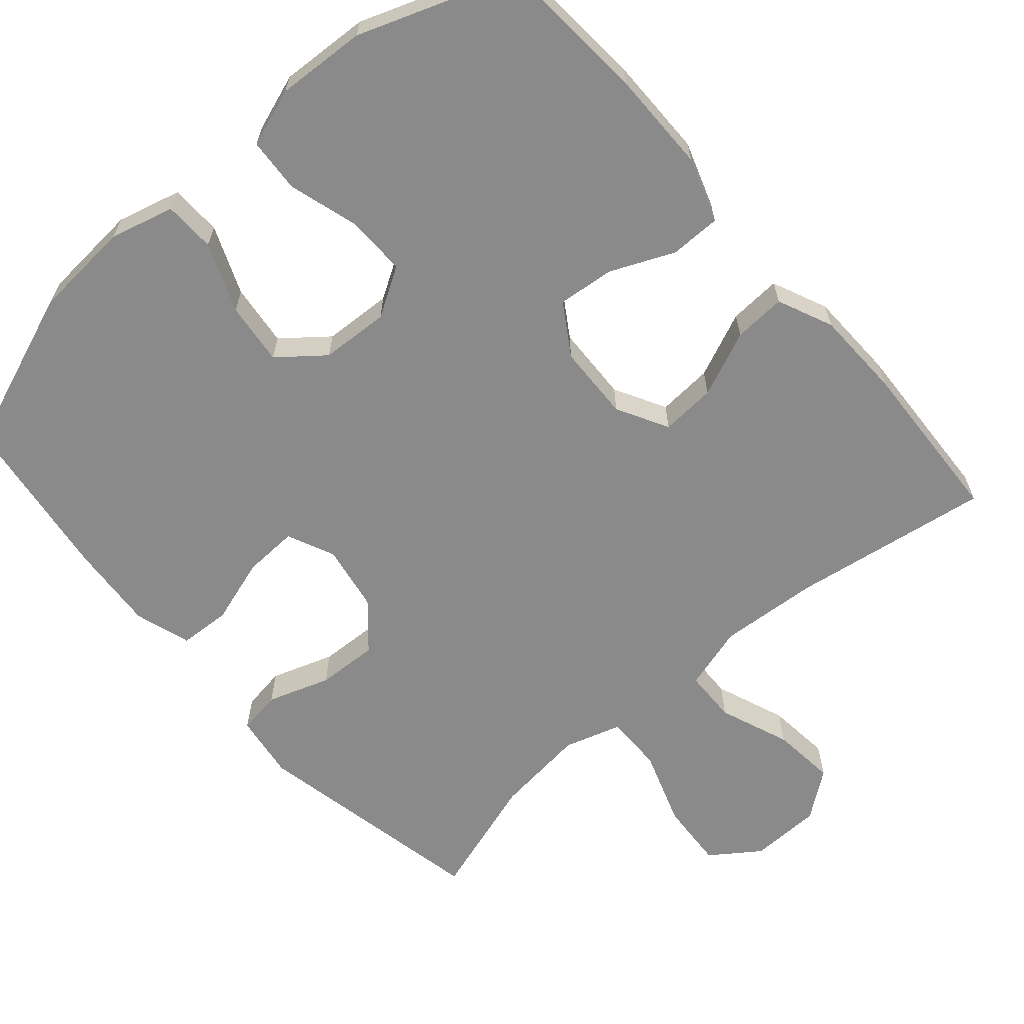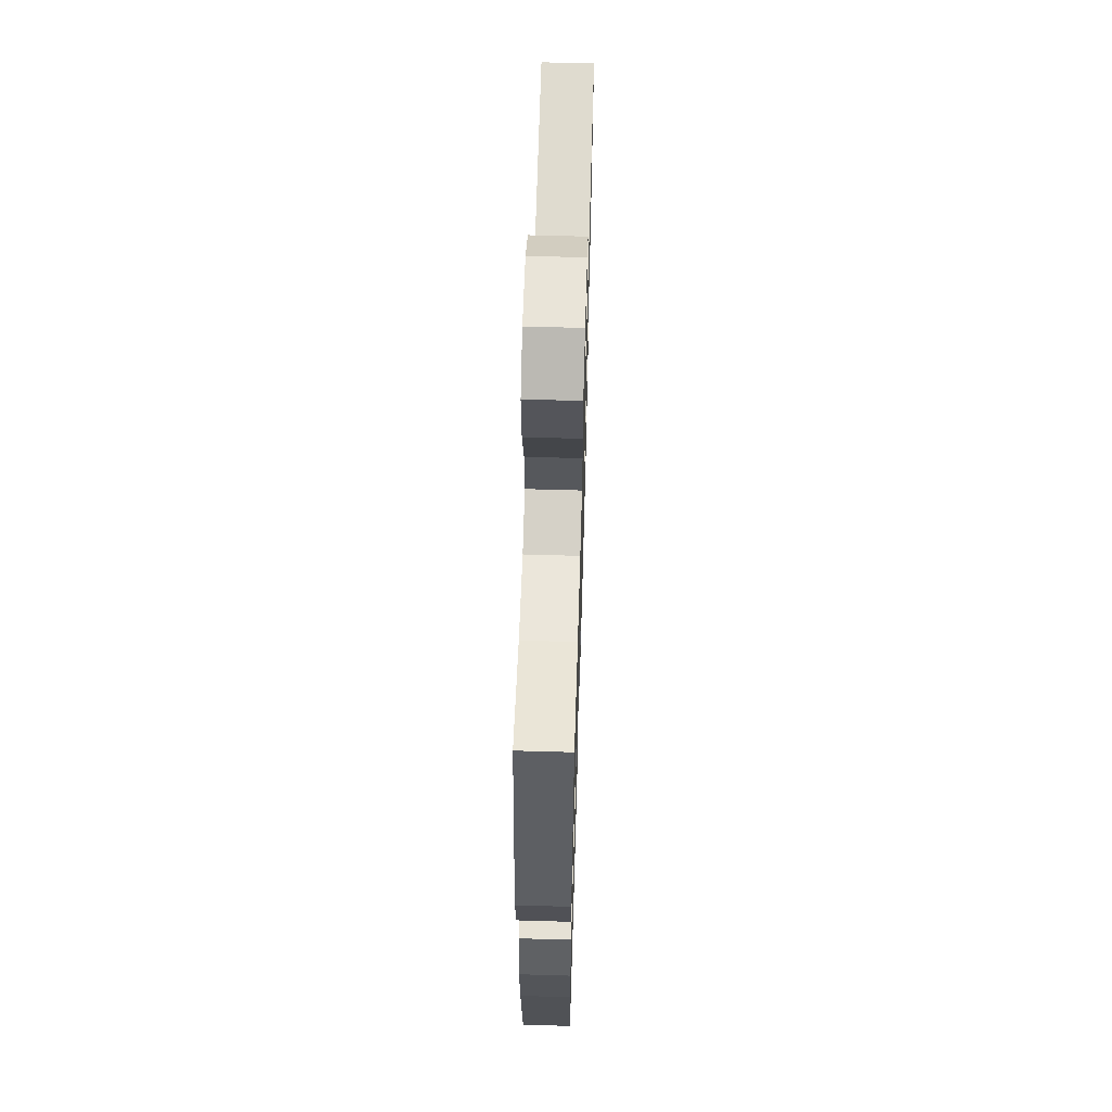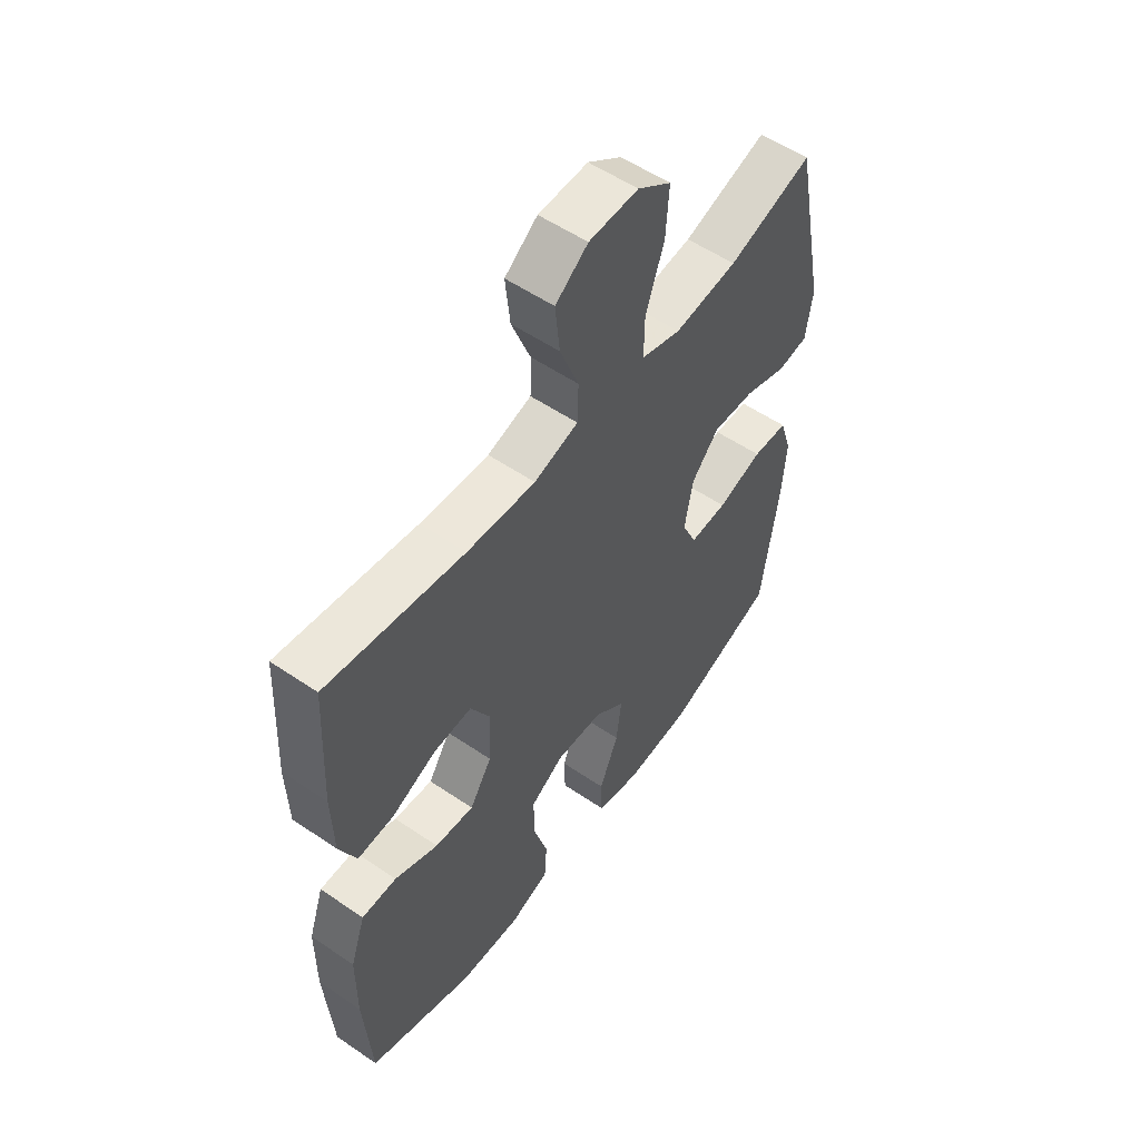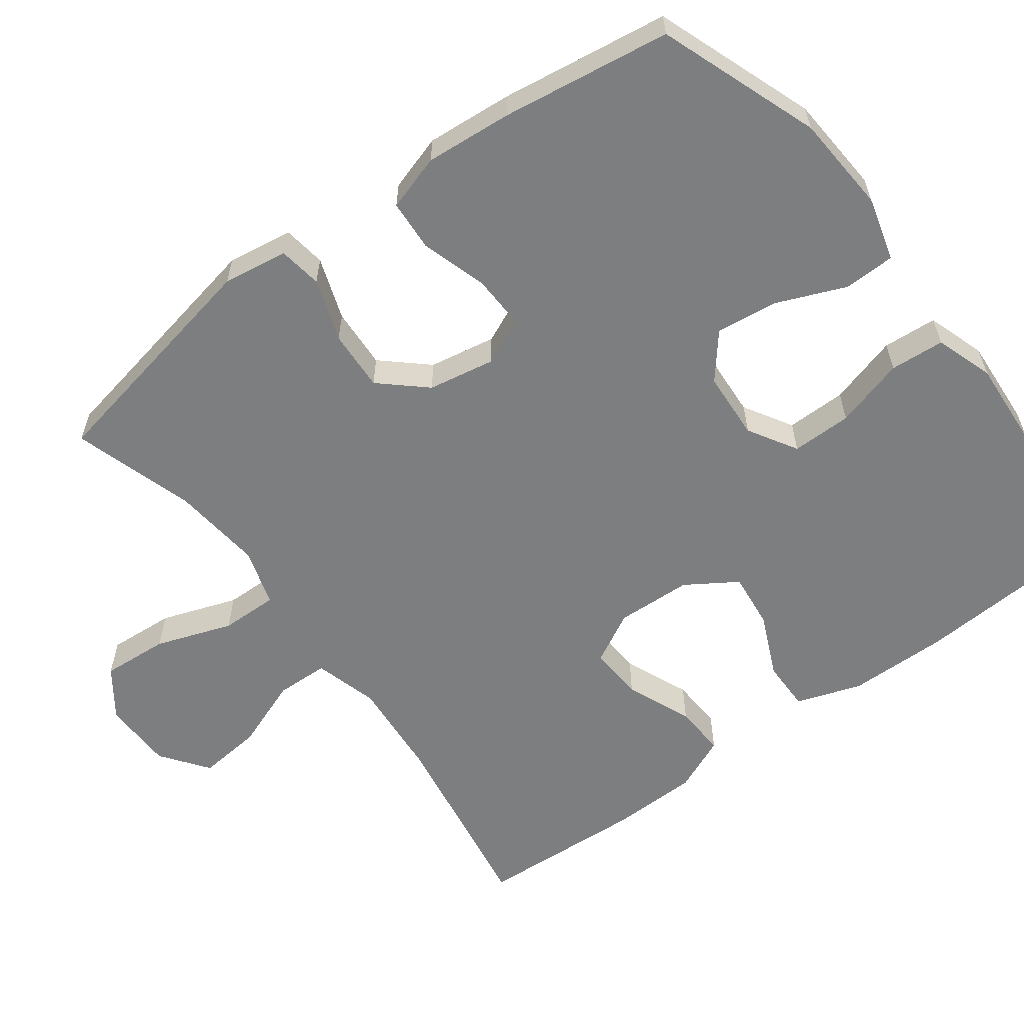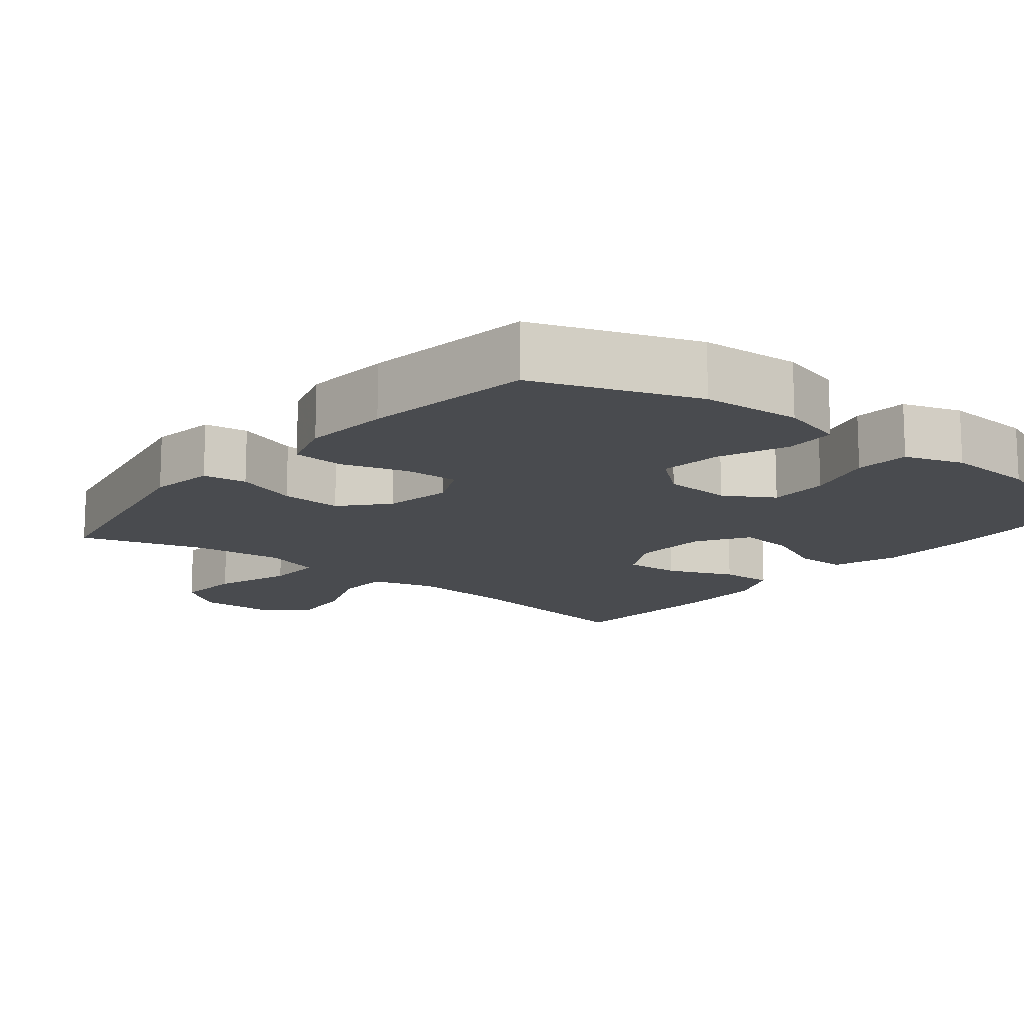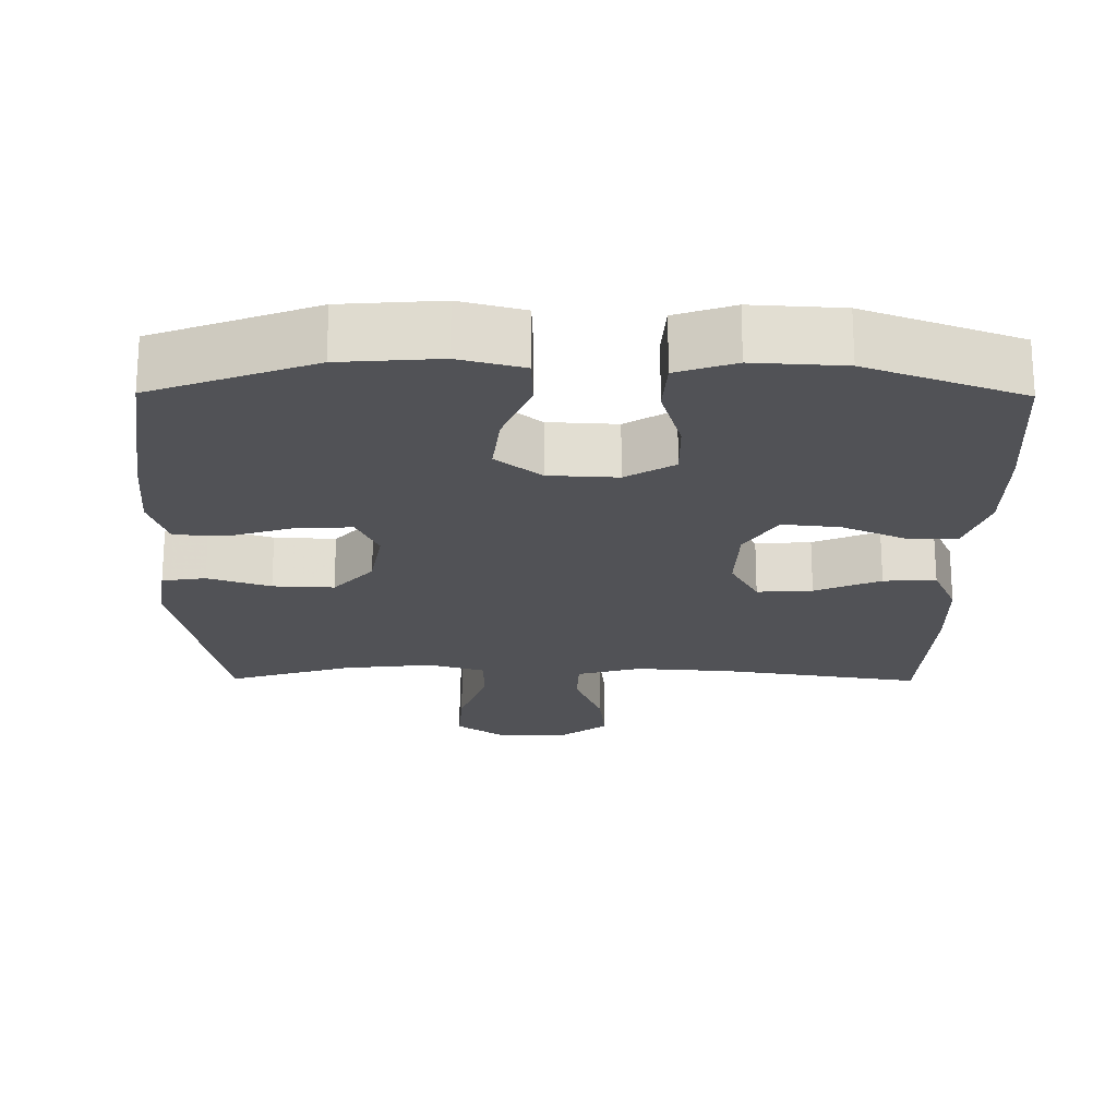
<metadata>
{"format":"obj","ext":"obj","renderer":"f3d","projection":"perspective","resolution":1024,"background":"white","views":[{"elev":-63.6,"azim":-138.9,"up":"+Y"},{"elev":61.4,"azim":91.7,"up":"+Z"},{"elev":55.2,"azim":-54.3,"up":"+Z"},{"elev":-59.3,"azim":126.3,"up":"+Y"},{"elev":-14.0,"azim":140.7,"up":"+Y"},{"elev":-21.2,"azim":179.5,"up":"+Y"}]}
</metadata>
<code>
v 0.5 0.07 -0.5
v 0.282 0.07 -0.581
v 0.148 0.07 -0.591
v 0.061 0.07 -0.568
v 0.059 0.07 -0.498
v 0.097 0.07 -0.405
v 0.107 0.07 -0.32
v 0.046 0.07 -0.271
v -0.047 0.07 -0.266
v -0.113 0.07 -0.306
v -0.112 0.07 -0.388
v -0.084 0.07 -0.483
v -0.089 0.07 -0.557
v -0.168 0.07 -0.584
v -0.29 0.07 -0.577
v -0.5 0.07 -0.5
v -0.514 0.07 -0.295
v -0.513 0.07 -0.159
v -0.483 0.07 -0.071
v -0.414 0.07 -0.071
v -0.328 0.07 -0.109
v -0.251 0.07 -0.117
v -0.207 0.07 -0.048
v -0.203 0.07 0.055
v -0.241 0.07 0.125
v -0.316 0.07 0.12
v -0.405 0.07 0.082
v -0.476 0.07 0.078
v -0.509 0.07 0.153
v -0.512 0.07 0.273
v -0.5 0.07 0.5
v -0.23 0.07 0.458
v -0.095 0.07 0.448
v -0.008 0.07 0.473
v -0.006 0.07 0.545
v -0.043 0.07 0.641
v -0.052 0.07 0.728
v 0.012 0.07 0.776
v 0.109 0.07 0.778
v 0.175 0.07 0.731
v 0.169 0.07 0.64
v 0.133 0.07 0.536
v 0.132 0.07 0.458
v 0.21 0.07 0.434
v 0.334 0.07 0.448
v 0.5 0.07 0.5
v 0.565 0.07 0.178
v 0.552 0.07 0.089
v 0.493 0.07 0.08
v 0.408 0.07 0.109
v 0.325 0.07 0.113
v 0.271 0.07 0.052
v 0.255 0.07 -0.039
v 0.284 0.07 -0.103
v 0.358 0.07 -0.1
v 0.447 0.07 -0.072
v 0.517 0.07 -0.076
v 0.541 0.07 -0.152
v 0.532 0.07 -0.27
v 0.5 0 -0.5
v 0.282 0 -0.581
v 0.148 0 -0.591
v 0.061 0 -0.568
v 0.059 0 -0.498
v 0.097 0 -0.405
v 0.107 0 -0.32
v 0.046 0 -0.271
v -0.047 0 -0.266
v -0.113 0 -0.306
v -0.112 0 -0.388
v -0.084 0 -0.483
v -0.089 0 -0.557
v -0.168 0 -0.584
v -0.29 0 -0.577
v -0.5 0 -0.5
v -0.514 0 -0.295
v -0.513 0 -0.159
v -0.483 0 -0.071
v -0.414 0 -0.071
v -0.328 0 -0.109
v -0.251 0 -0.117
v -0.207 0 -0.048
v -0.203 0 0.055
v -0.241 0 0.125
v -0.316 0 0.12
v -0.405 0 0.082
v -0.476 0 0.078
v -0.509 0 0.153
v -0.512 0 0.273
v -0.5 0 0.5
v -0.23 0 0.458
v -0.095 0 0.448
v -0.008 0 0.473
v -0.006 0 0.545
v -0.043 0 0.641
v -0.052 0 0.728
v 0.012 0 0.776
v 0.109 0 0.778
v 0.175 0 0.731
v 0.169 0 0.64
v 0.133 0 0.536
v 0.132 0 0.458
v 0.21 0 0.434
v 0.334 0 0.448
v 0.5 0 0.5
v 0.565 0 0.178
v 0.552 0 0.089
v 0.493 0 0.08
v 0.408 0 0.109
v 0.325 0 0.113
v 0.271 0 0.052
v 0.255 0 -0.039
v 0.284 0 -0.103
v 0.358 0 -0.1
v 0.447 0 -0.072
v 0.517 0 -0.076
v 0.541 0 -0.152
v 0.532 0 -0.27
f 4 5 6
f 3 4 6
f 2 3 6
f 1 2 6
f 59 1 6
f 58 59 6
f 57 58 6
f 56 57 6
f 55 56 6
f 54 55 6 7
f 53 54 7 8
f 52 53 8 9
f 51 52 9 10
f 48 49 50
f 47 48 50
f 46 47 50
f 45 46 50
f 44 45 50 51
f 43 44 51 10
f 40 41 42
f 39 40 42
f 38 39 42
f 37 38 42
f 36 37 42
f 35 36 42
f 34 35 42 43
f 33 34 43 10
f 30 31 32
f 29 30 32
f 28 29 32
f 27 28 32
f 26 27 32
f 25 26 32 33
f 24 25 33
f 23 24 33 10
f 19 20 21
f 18 19 21
f 17 18 21
f 16 17 21
f 15 16 21
f 14 15 21
f 13 14 21
f 12 13 21
f 11 12 21
f 11 21 22
f 10 11 22 23
f 65 64 63
f 65 63 62
f 65 62 61
f 65 61 60
f 65 60 118
f 65 118 117
f 65 117 116
f 65 116 115
f 65 115 114
f 66 65 114 113
f 67 66 113 112
f 68 67 112 111
f 69 68 111 110
f 109 108 107
f 109 107 106
f 109 106 105
f 109 105 104
f 110 109 104 103
f 69 110 103 102
f 101 100 99
f 101 99 98
f 101 98 97
f 101 97 96
f 101 96 95
f 101 95 94
f 102 101 94 93
f 69 102 93 92
f 91 90 89
f 91 89 88
f 91 88 87
f 91 87 86
f 91 86 85
f 92 91 85 84
f 92 84 83
f 69 92 83 82
f 80 79 78
f 80 78 77
f 80 77 76
f 80 76 75
f 80 75 74
f 80 74 73
f 80 73 72
f 80 72 71
f 80 71 70
f 81 80 70
f 82 81 70 69
f 1 60 61 2
f 2 61 62 3
f 3 62 63 4
f 4 63 64 5
f 5 64 65 6
f 6 65 66 7
f 7 66 67 8
f 8 67 68 9
f 9 68 69 10
f 10 69 70 11
f 11 70 71 12
f 12 71 72 13
f 13 72 73 14
f 14 73 74 15
f 15 74 75 16
f 16 75 76 17
f 17 76 77 18
f 18 77 78 19
f 19 78 79 20
f 20 79 80 21
f 21 80 81 22
f 22 81 82 23
f 23 82 83 24
f 24 83 84 25
f 25 84 85 26
f 26 85 86 27
f 27 86 87 28
f 28 87 88 29
f 29 88 89 30
f 30 89 90 31
f 31 90 91 32
f 32 91 92 33
f 33 92 93 34
f 34 93 94 35
f 35 94 95 36
f 36 95 96 37
f 37 96 97 38
f 38 97 98 39
f 39 98 99 40
f 40 99 100 41
f 41 100 101 42
f 42 101 102 43
f 43 102 103 44
f 44 103 104 45
f 45 104 105 46
f 46 105 106 47
f 47 106 107 48
f 48 107 108 49
f 49 108 109 50
f 50 109 110 51
f 51 110 111 52
f 52 111 112 53
f 53 112 113 54
f 54 113 114 55
f 55 114 115 56
f 56 115 116 57
f 57 116 117 58
f 58 117 118 59
f 59 118 60 1

</code>
